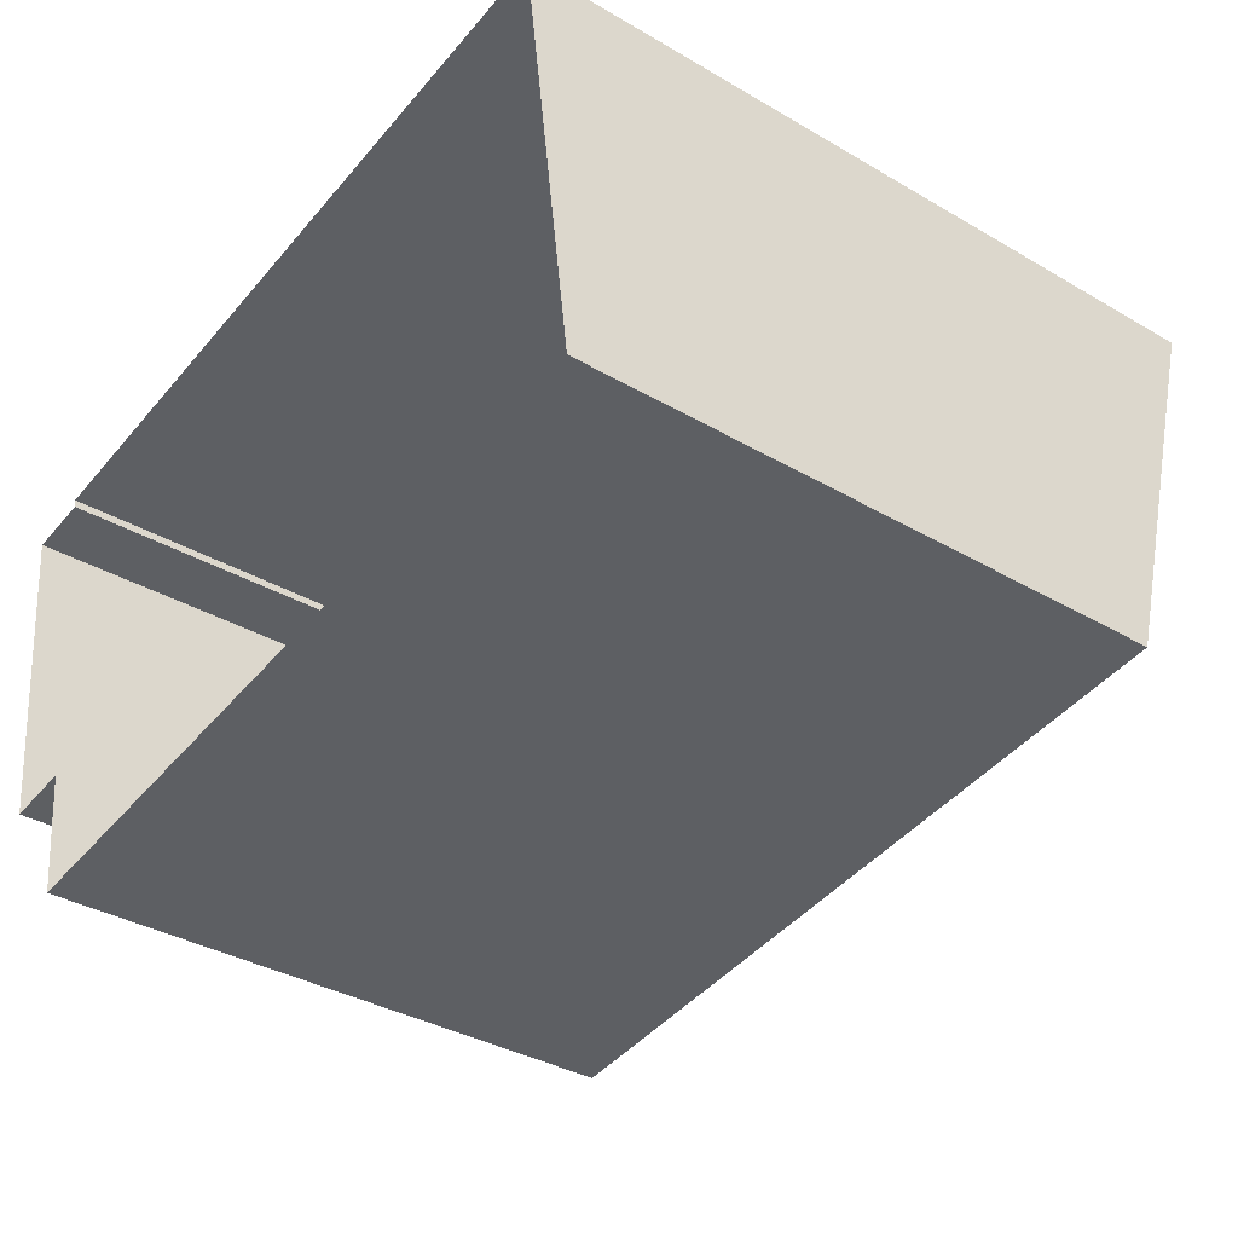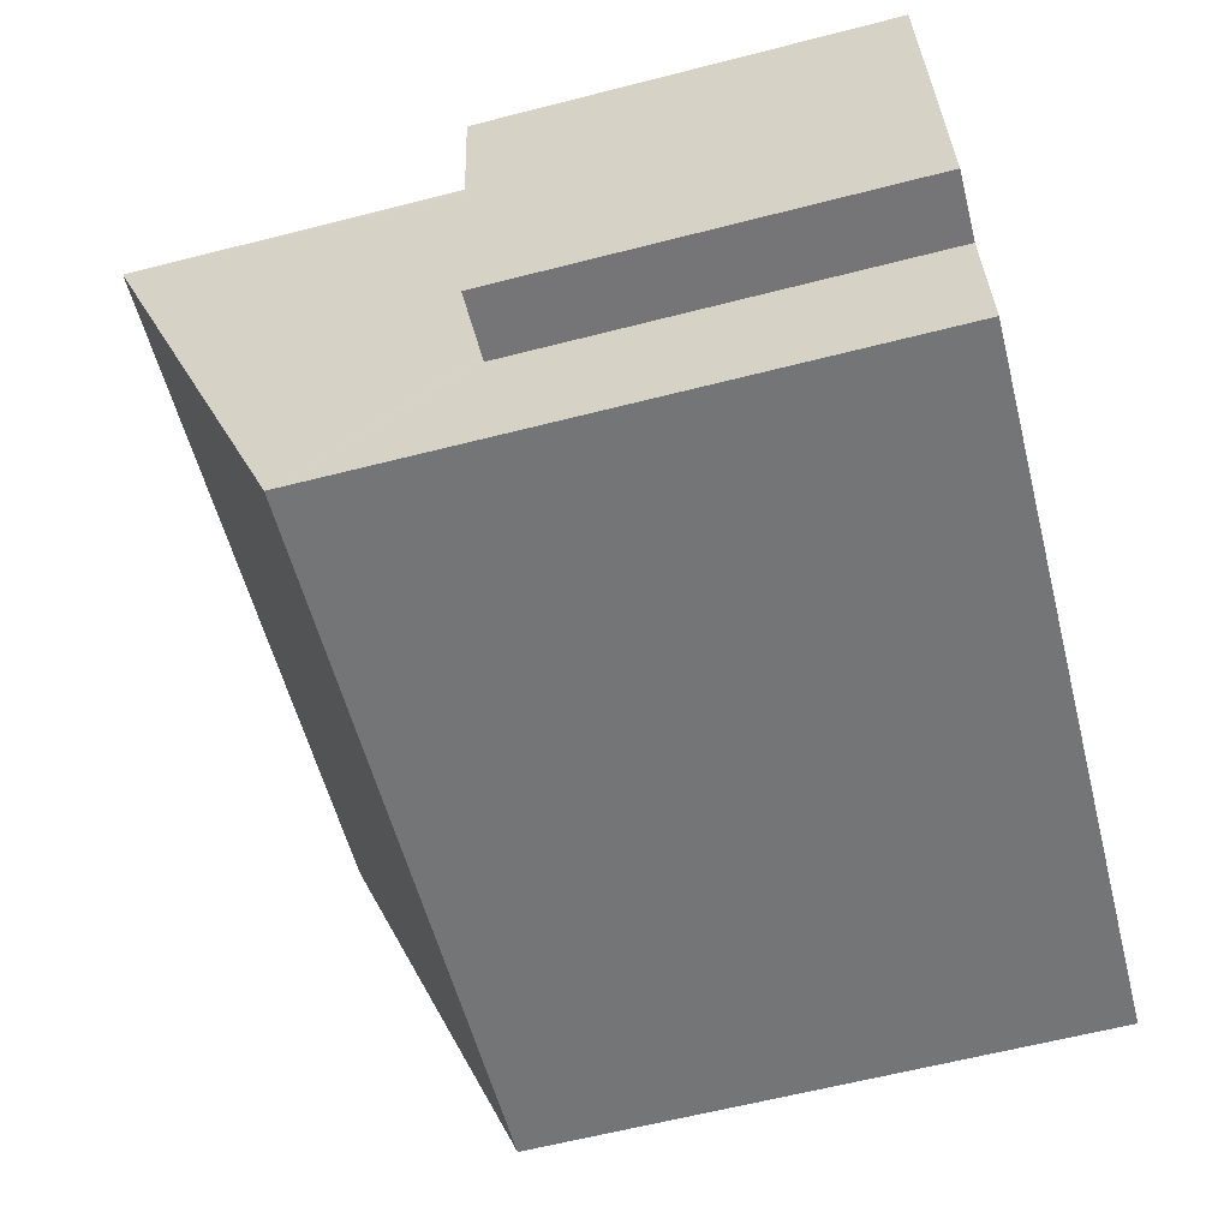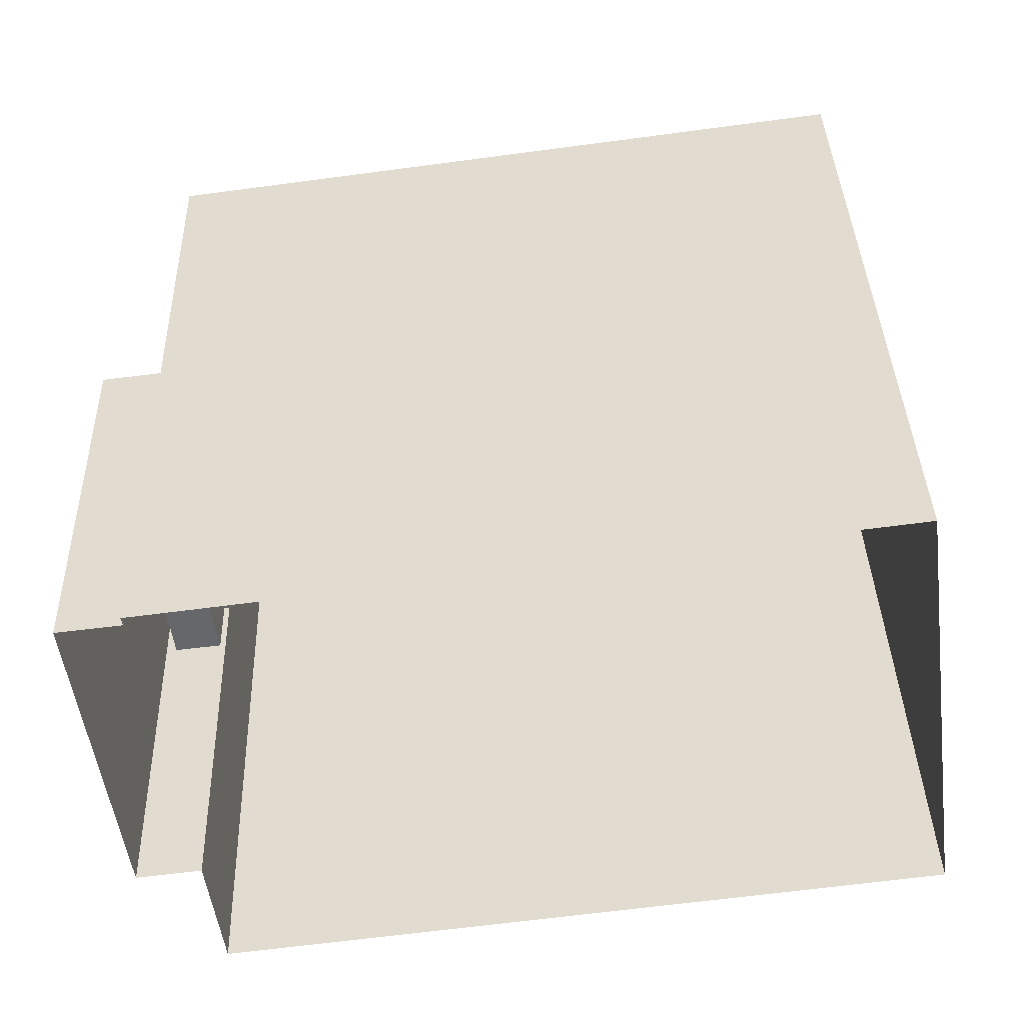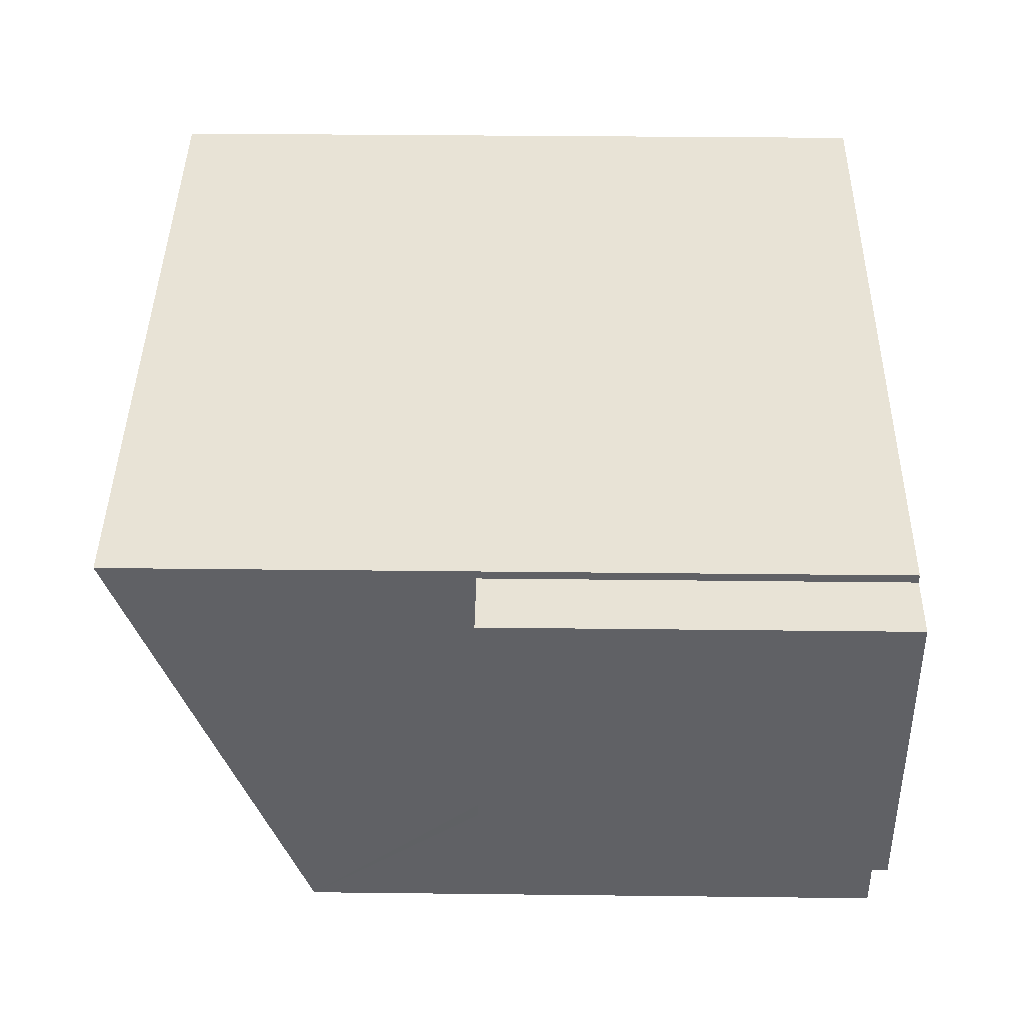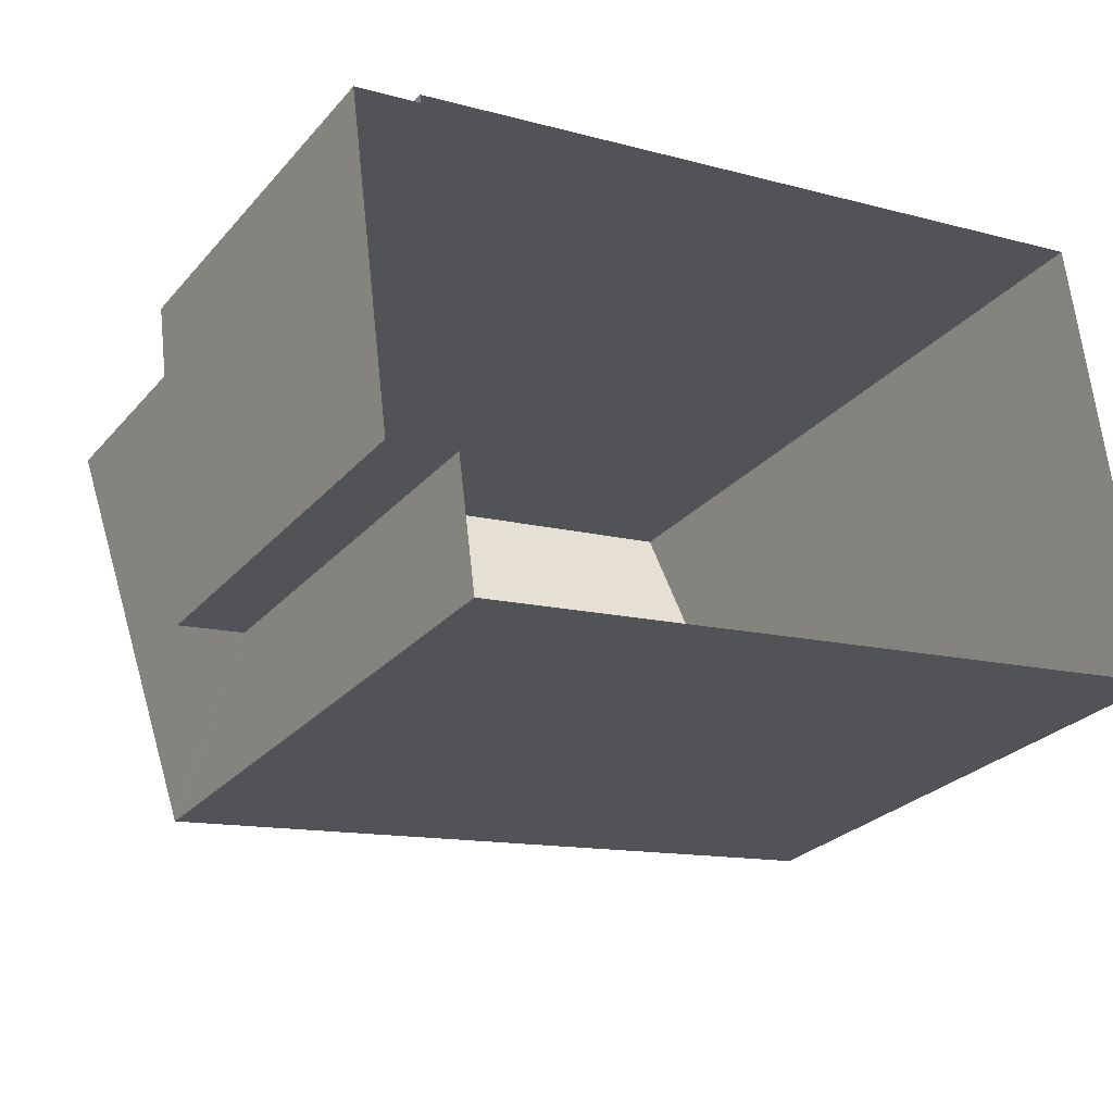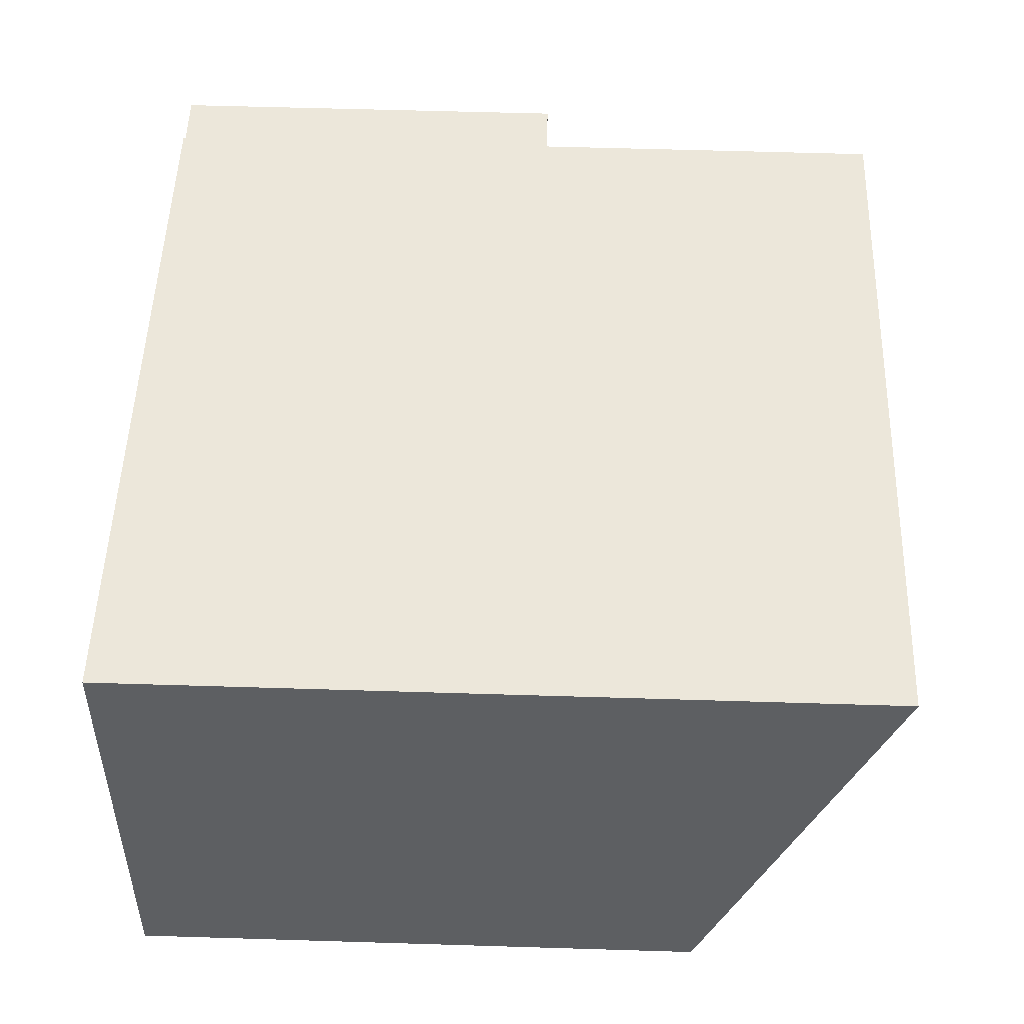
<metadata>
{"format":"obj","ext":"obj","renderer":"f3d","projection":"perspective","resolution":1024,"background":"white","views":[{"elev":-35.5,"azim":-127.7,"up":"+Y"},{"elev":-63.6,"azim":104.4,"up":"+Y"},{"elev":38.2,"azim":178.3,"up":"+Y"},{"elev":34.1,"azim":90.9,"up":"+Y"},{"elev":-26.7,"azim":148.6,"up":"+Y"},{"elev":58.1,"azim":-88.2,"up":"+Y"}]}
</metadata>
<code>
v -8.83e+04 -9.938e+04 4.789
v -8.83e+04 -9.938e+04 4.789
v -8.829e+04 -9.938e+04 4.79
v -8.829e+04 -9.939e+04 4.79
v -8.829e+04 -9.938e+04 4.79
v -8.829e+04 -9.938e+04 4.79
v -8.829e+04 -9.938e+04 4.79
v -8.829e+04 -9.938e+04 4.79
v -8.829e+04 -9.938e+04 8.569
v -8.829e+04 -9.938e+04 8.569
v -8.829e+04 -9.938e+04 8.569
v -8.829e+04 -9.938e+04 8.569
v -8.829e+04 -9.938e+04 9.569
v -8.829e+04 -9.938e+04 9.569
v -8.829e+04 -9.938e+04 9.569
v -8.829e+04 -9.938e+04 9.569
v -8.829e+04 -9.938e+04 9.569
v -8.829e+04 -9.938e+04 9.569
v -8.829e+04 -9.938e+04 9.569
v -8.829e+04 -9.938e+04 9.569
v -8.83e+04 -9.938e+04 13.71
v -8.829e+04 -9.939e+04 11.65
v -8.829e+04 -9.938e+04 13.71
v -8.83e+04 -9.938e+04 11.65
f 1 2 3
f 1 3 4
f 2 5 6
f 3 6 7
f 7 6 8
f 3 2 6
f 9 10 11
f 9 12 10
f 13 14 15
f 15 14 16
f 17 18 19
f 20 14 13
f 17 20 18
f 20 17 14
f 21 22 23
f 21 24 22
f 19 11 17
f 19 9 11
f 14 11 10
f 14 17 11
f 16 14 10
f 12 16 10
f 20 7 8
f 20 13 7
f 3 7 13
f 15 3 13
f 18 20 8
f 6 18 8
f 6 5 18
f 5 23 18
f 3 15 4
f 16 23 22
f 12 9 19
f 4 15 22
f 12 19 16
f 15 16 22
f 18 23 19
f 19 23 16
f 22 1 4
f 22 24 1
f 24 2 1
f 24 21 2
f 2 23 5
f 2 21 23

</code>
